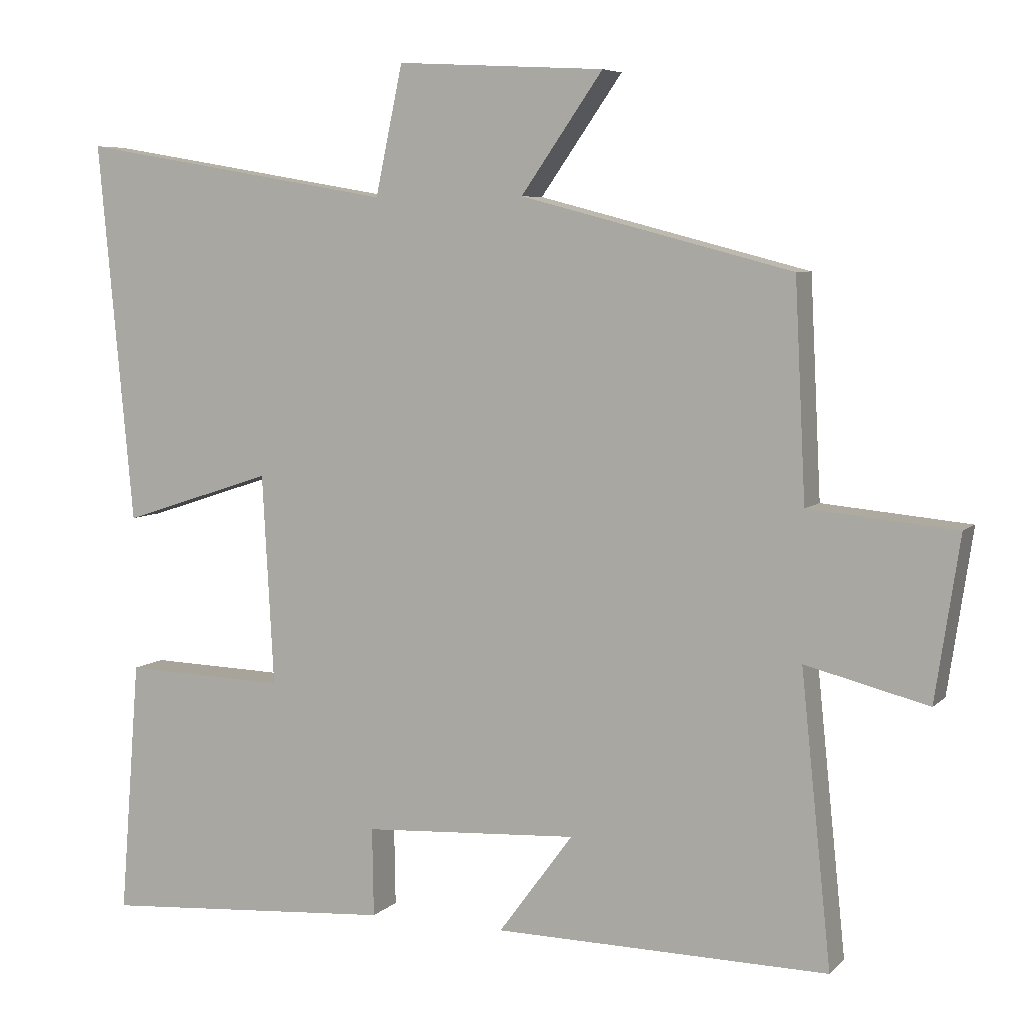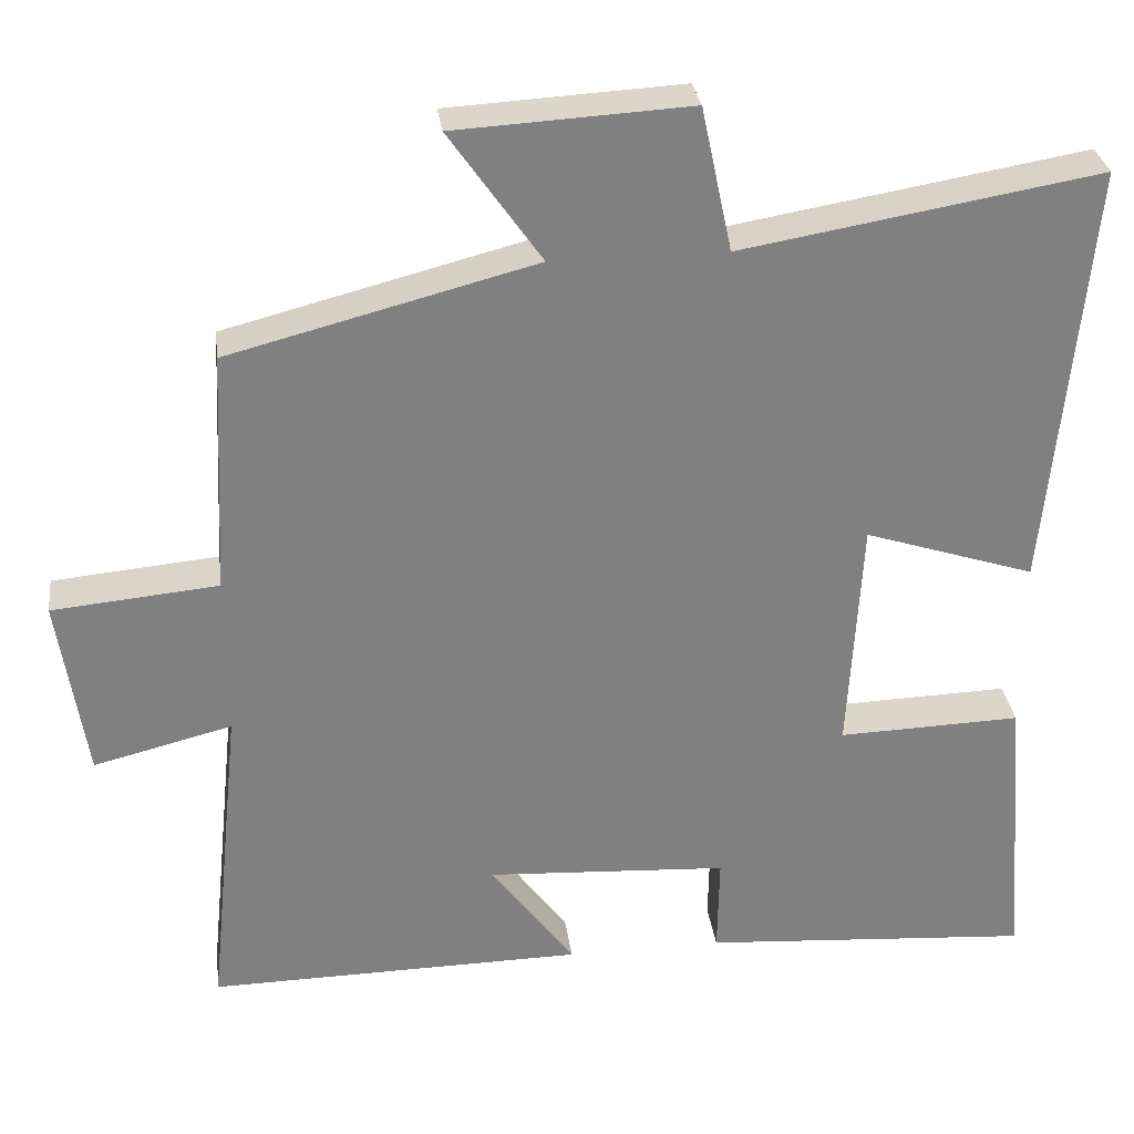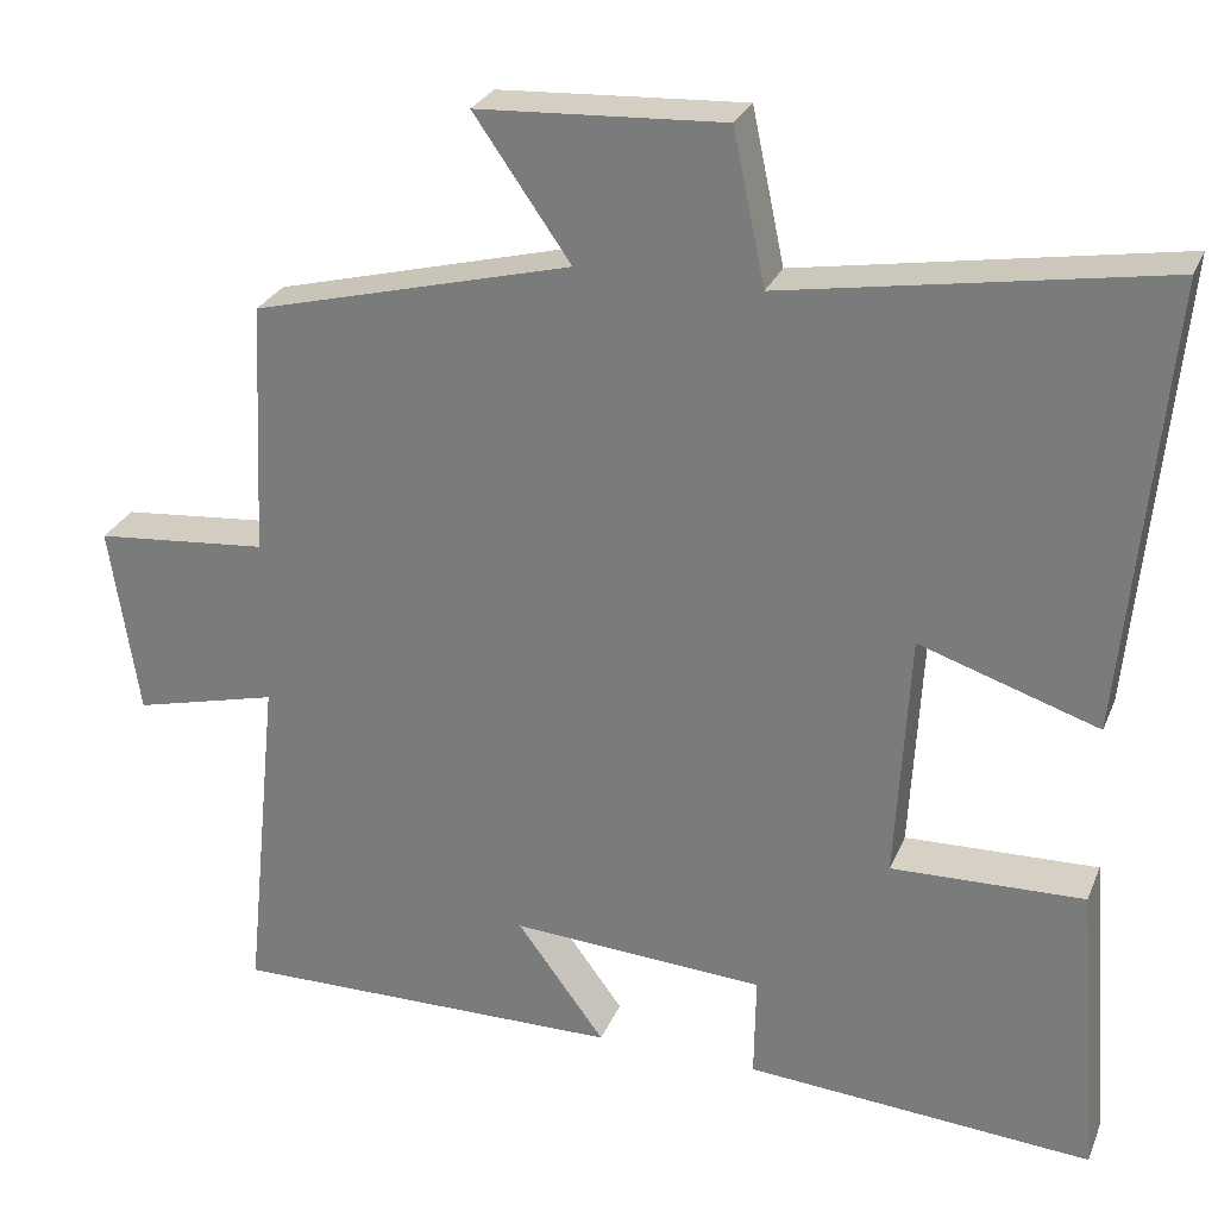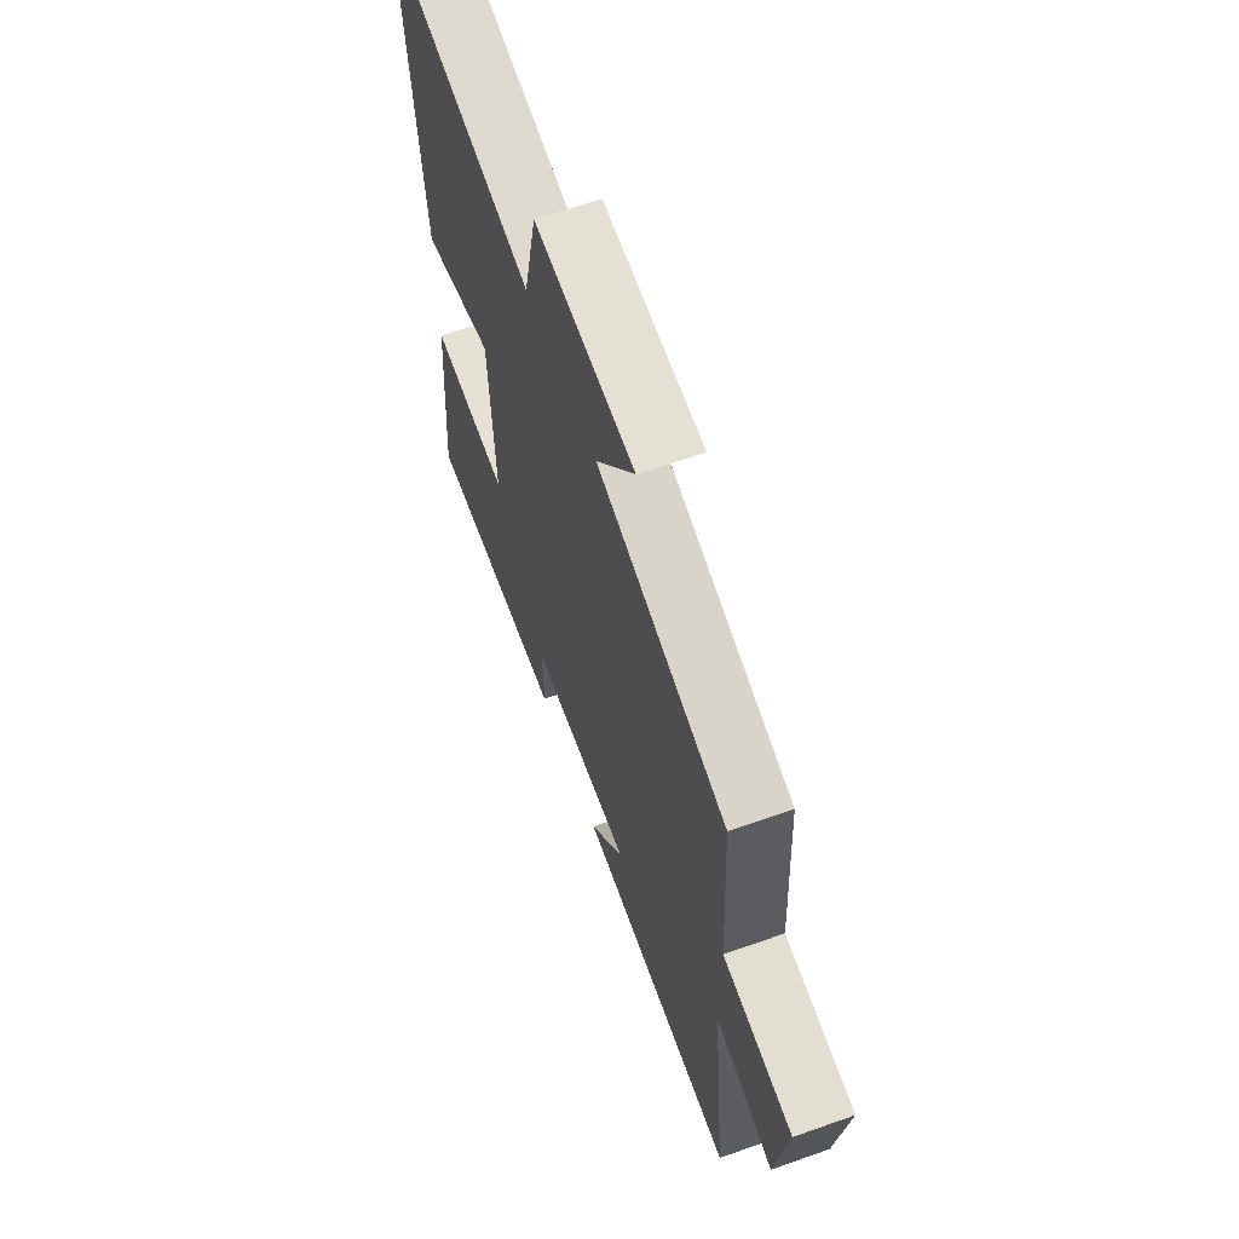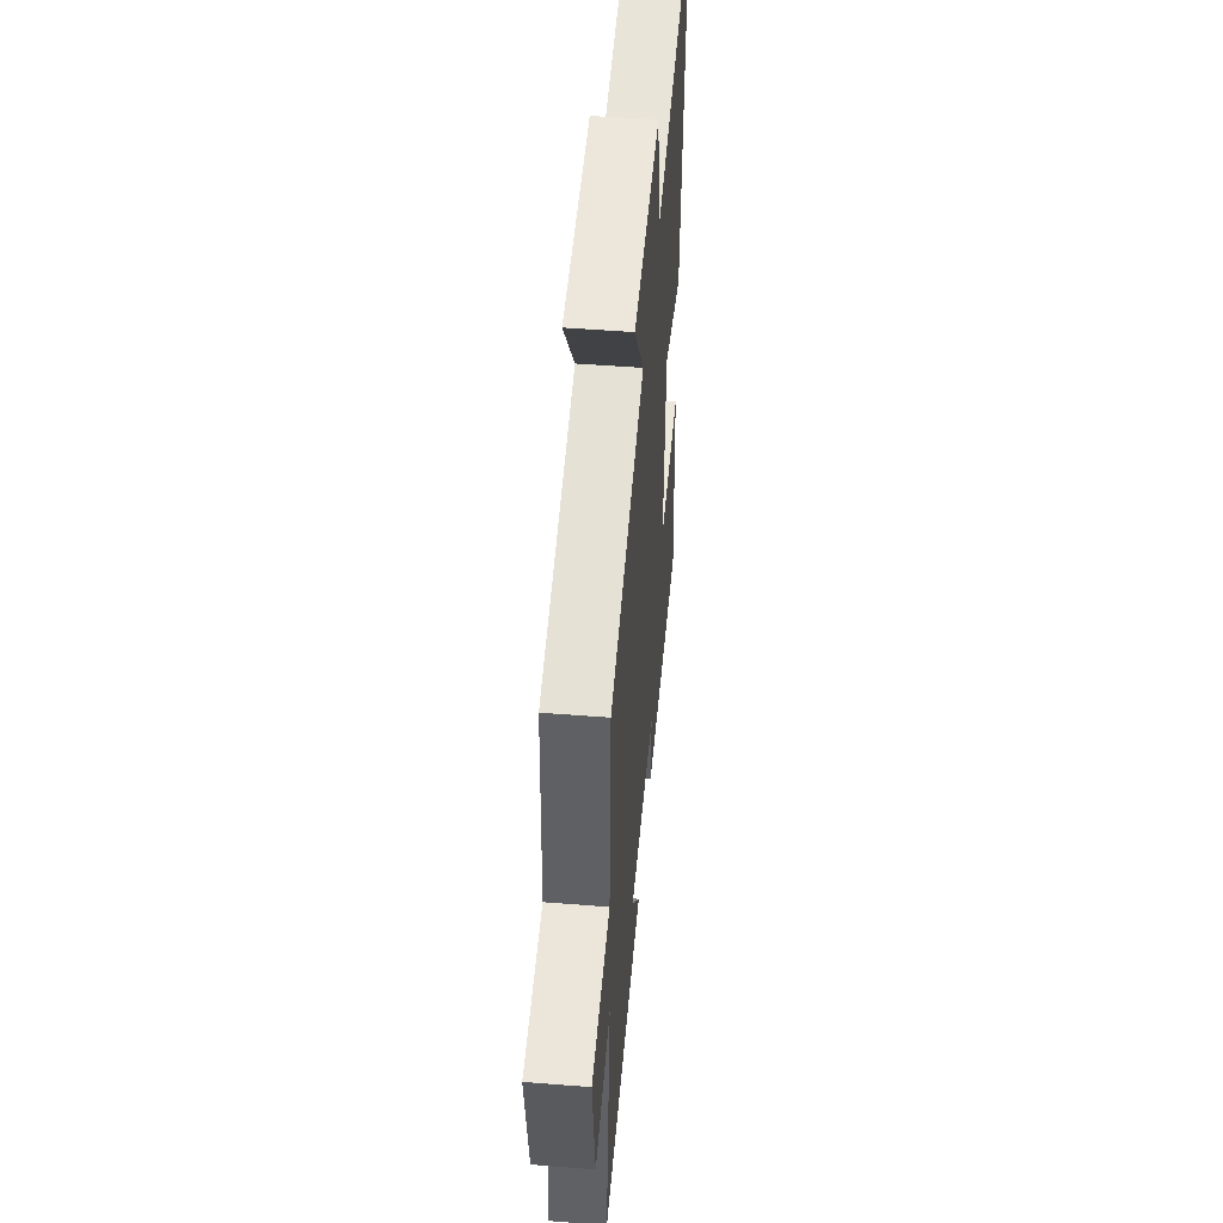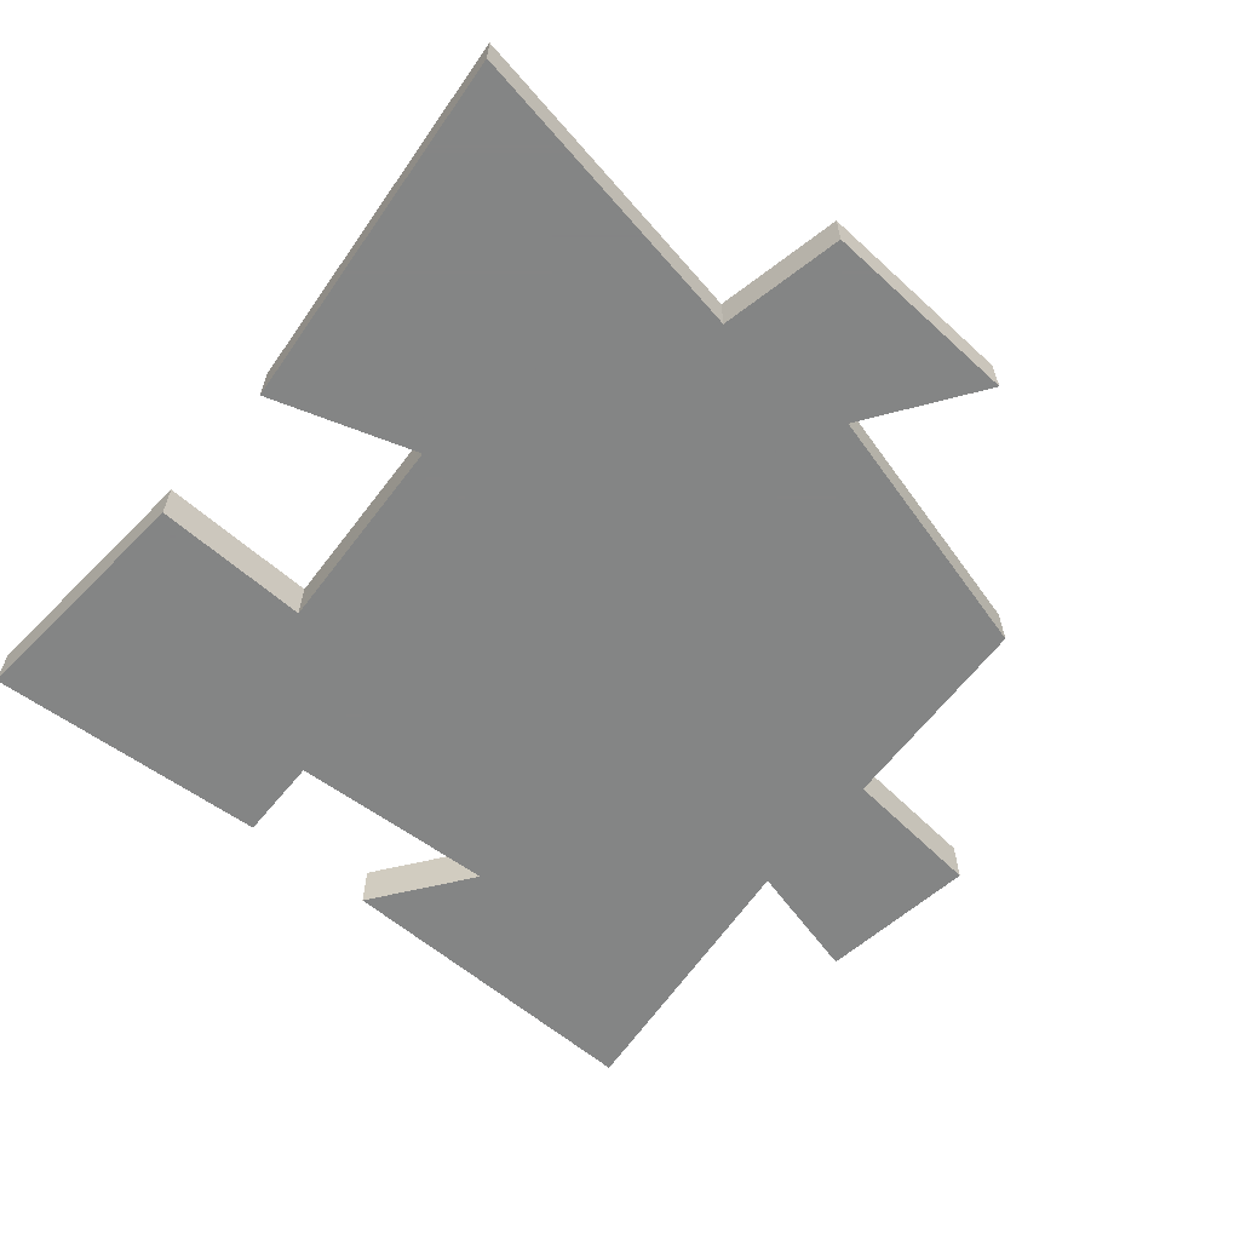
<metadata>
{"format":"obj","ext":"obj","renderer":"f3d","projection":"perspective","resolution":1024,"background":"white","views":[{"elev":6.3,"azim":23.2,"up":"+Z"},{"elev":30.4,"azim":172.6,"up":"+Z"},{"elev":27.6,"azim":-160.7,"up":"+Z"},{"elev":63.2,"azim":70.3,"up":"+Z"},{"elev":50.0,"azim":95.0,"up":"+Z"},{"elev":-61.6,"azim":-39.9,"up":"+Y"}]}
</metadata>
<code>
v -0.528 0.07 -0.53
v -0.5 0.07 -0.174
v -0.273 0.07 -0.181
v -0.289 0.07 0.113
v -0.5 0.07 0.044
v -0.549 0.07 0.575
v -0.107 0.07 0.5
v -0.069 0.07 0.679
v 0.221 0.07 0.663
v 0.107 0.07 0.5
v 0.485 0.07 0.402
v 0.5 0.07 0.101
v 0.705 0.07 0.082
v 0.671 0.07 -0.144
v 0.5 0.07 -0.101
v 0.542 0.07 -0.506
v 0.076 0.07 -0.5
v 0.18 0.07 -0.359
v -0.12 0.07 -0.377
v -0.118 0.07 -0.5
v -0.528 0 -0.53
v -0.5 0 -0.174
v -0.273 0 -0.181
v -0.289 0 0.113
v -0.5 0 0.044
v -0.549 0 0.575
v -0.107 0 0.5
v -0.069 0 0.679
v 0.221 0 0.663
v 0.107 0 0.5
v 0.485 0 0.402
v 0.5 0 0.101
v 0.705 0 0.082
v 0.671 0 -0.144
v 0.5 0 -0.101
v 0.542 0 -0.506
v 0.076 0 -0.5
v 0.18 0 -0.359
v -0.12 0 -0.377
v -0.118 0 -0.5
f 19 20 1 2
f 18 19 2 3
f 15 16 17 18
f 15 18 3 4
f 12 13 14 15
f 10 11 12 15
f 10 15 4
f 7 8 9 10
f 7 10 4 5
f 5 6 7
f 22 21 40 39
f 23 22 39 38
f 38 37 36 35
f 24 23 38 35
f 35 34 33 32
f 35 32 31 30
f 24 35 30
f 30 29 28 27
f 25 24 30 27
f 27 26 25
f 1 21 22 2
f 2 22 23 3
f 3 23 24 4
f 4 24 25 5
f 5 25 26 6
f 6 26 27 7
f 7 27 28 8
f 8 28 29 9
f 9 29 30 10
f 10 30 31 11
f 11 31 32 12
f 12 32 33 13
f 13 33 34 14
f 14 34 35 15
f 15 35 36 16
f 16 36 37 17
f 17 37 38 18
f 18 38 39 19
f 19 39 40 20
f 20 40 21 1

</code>
